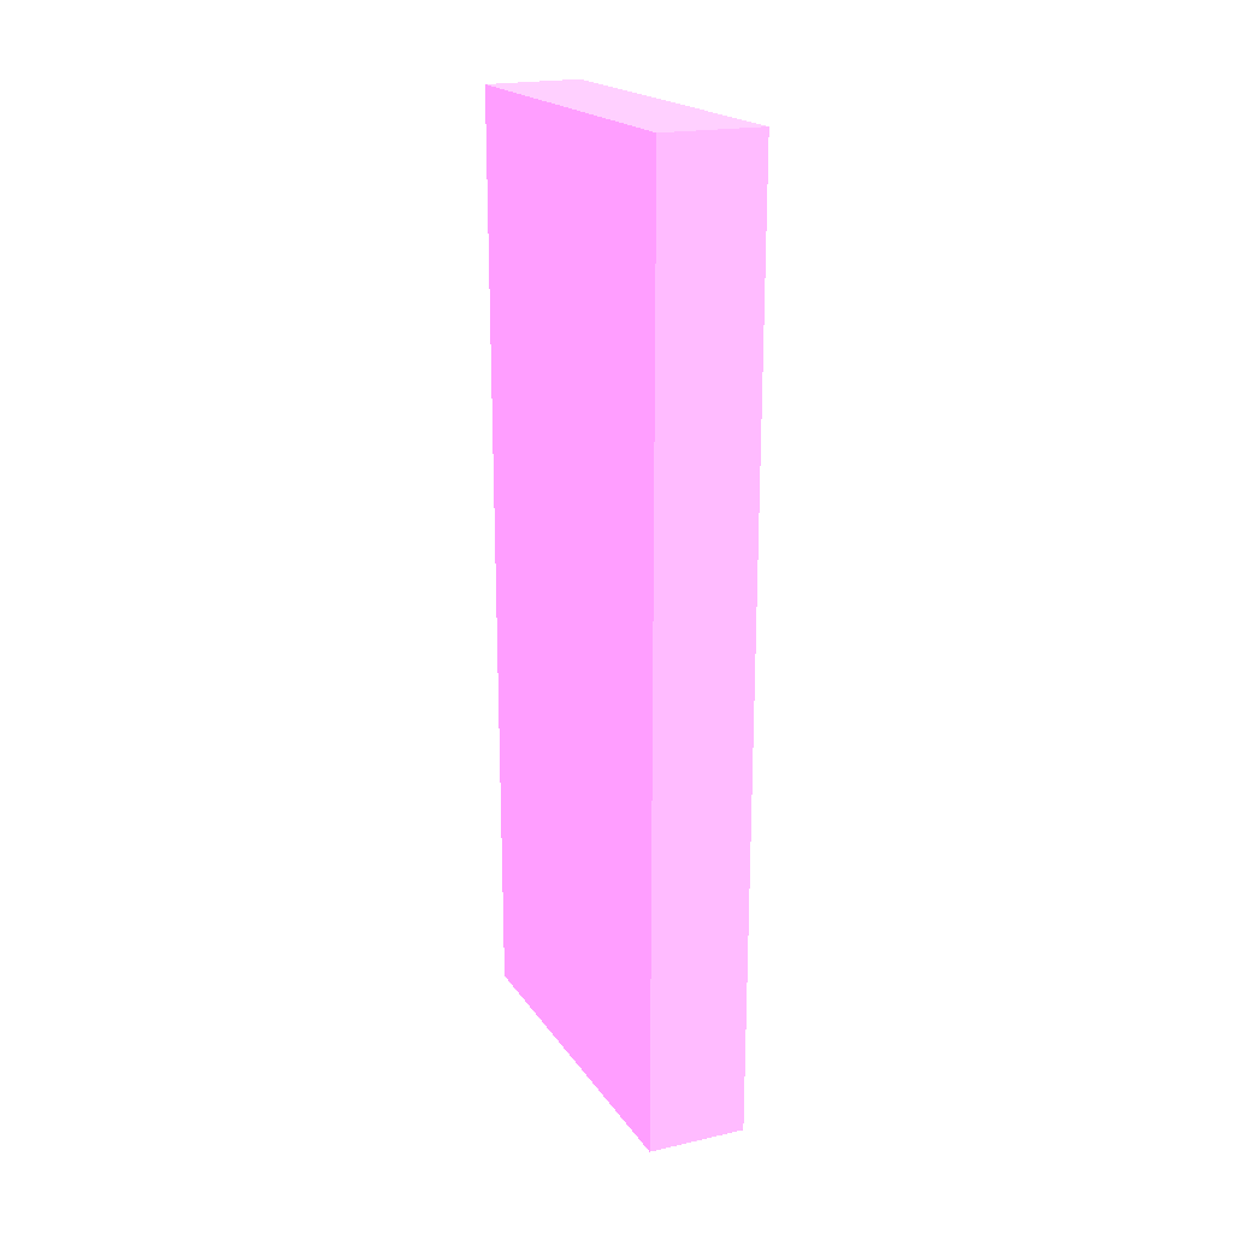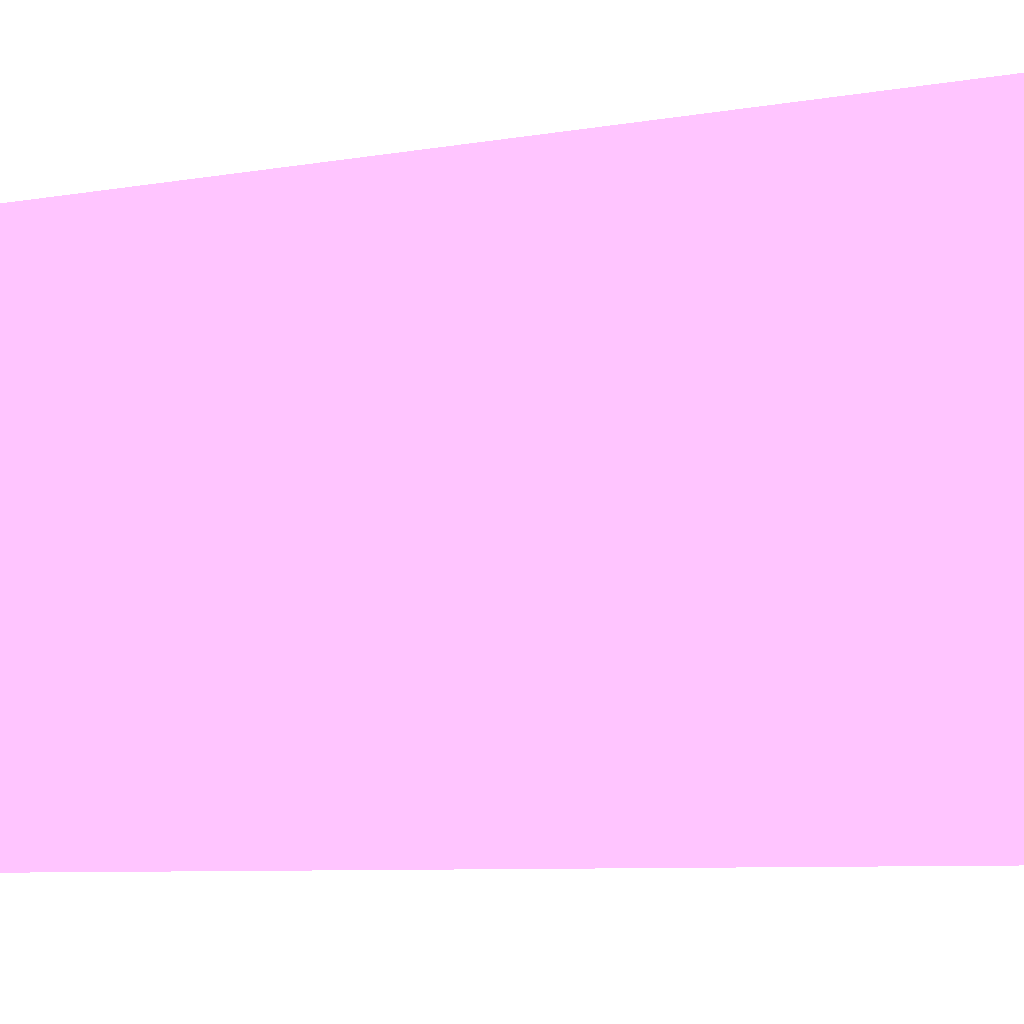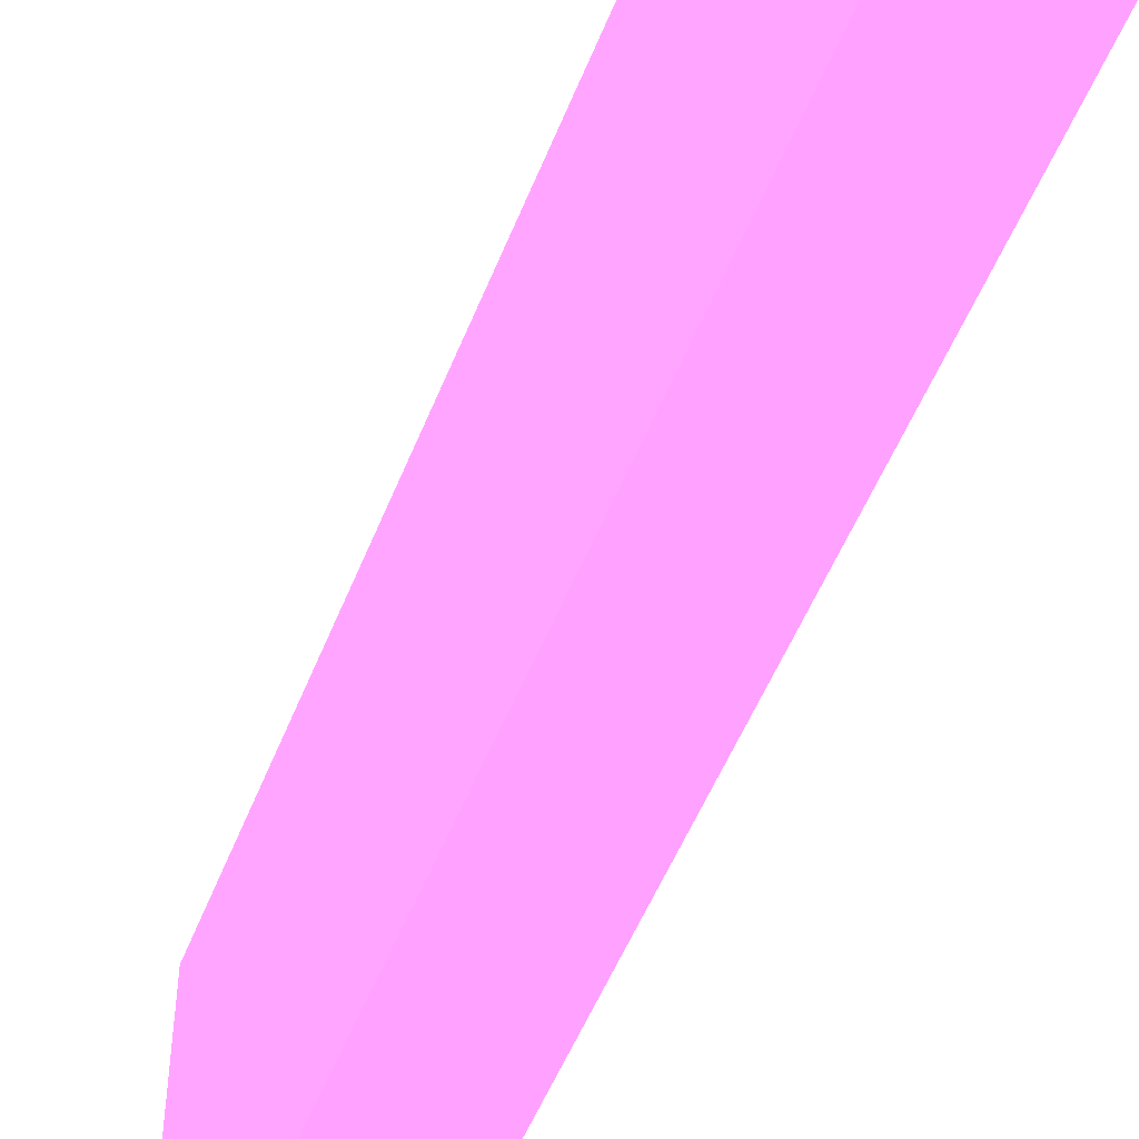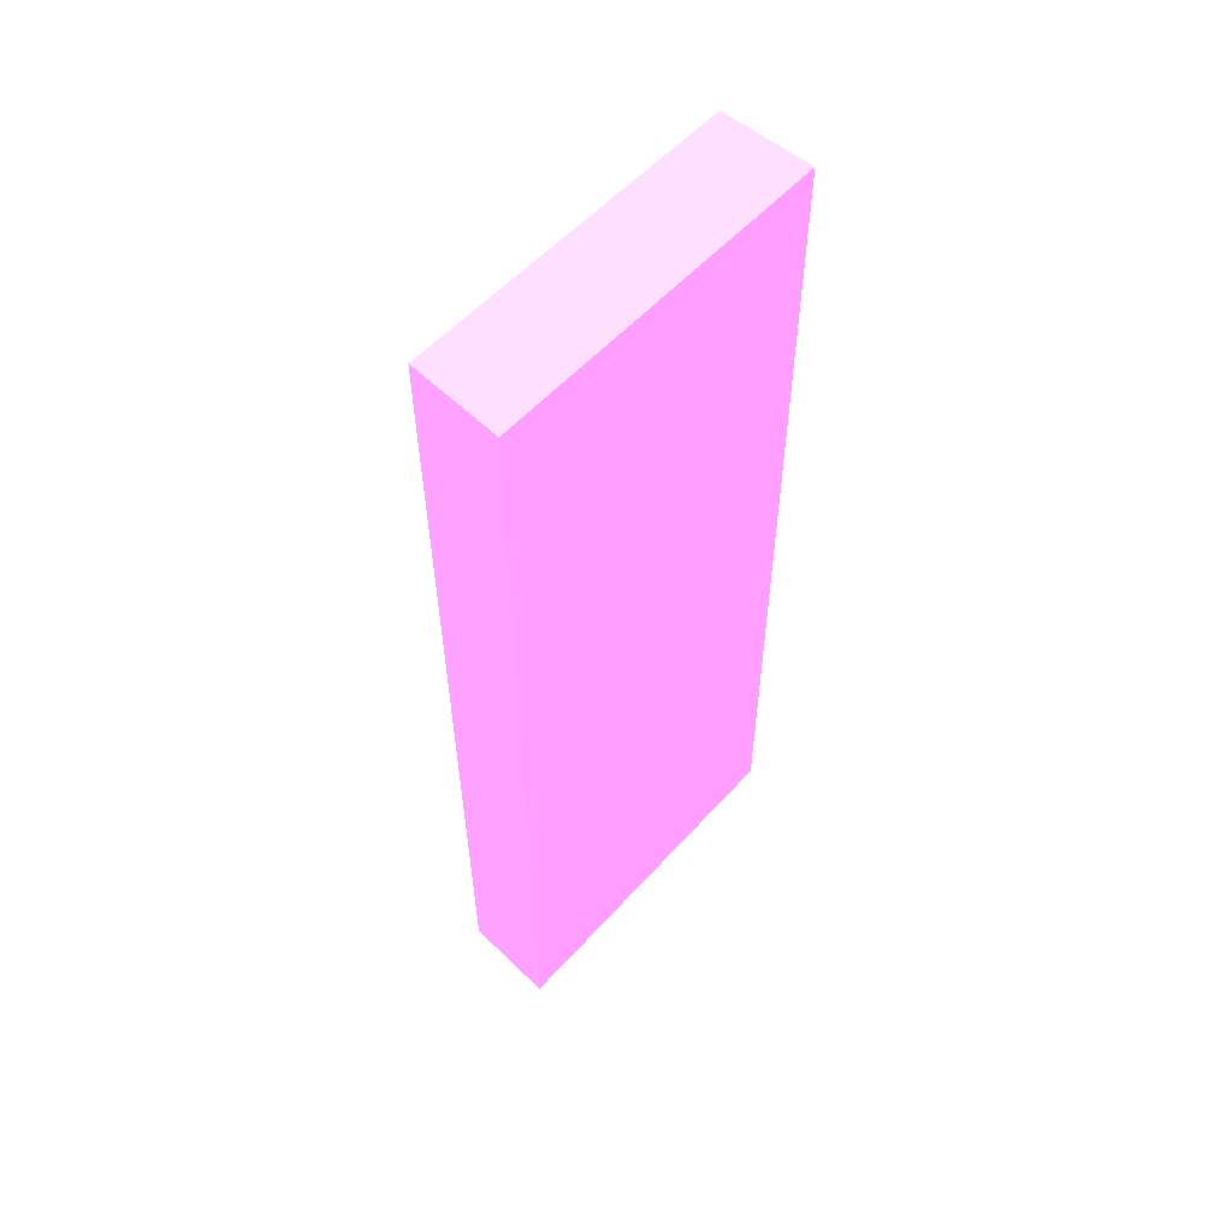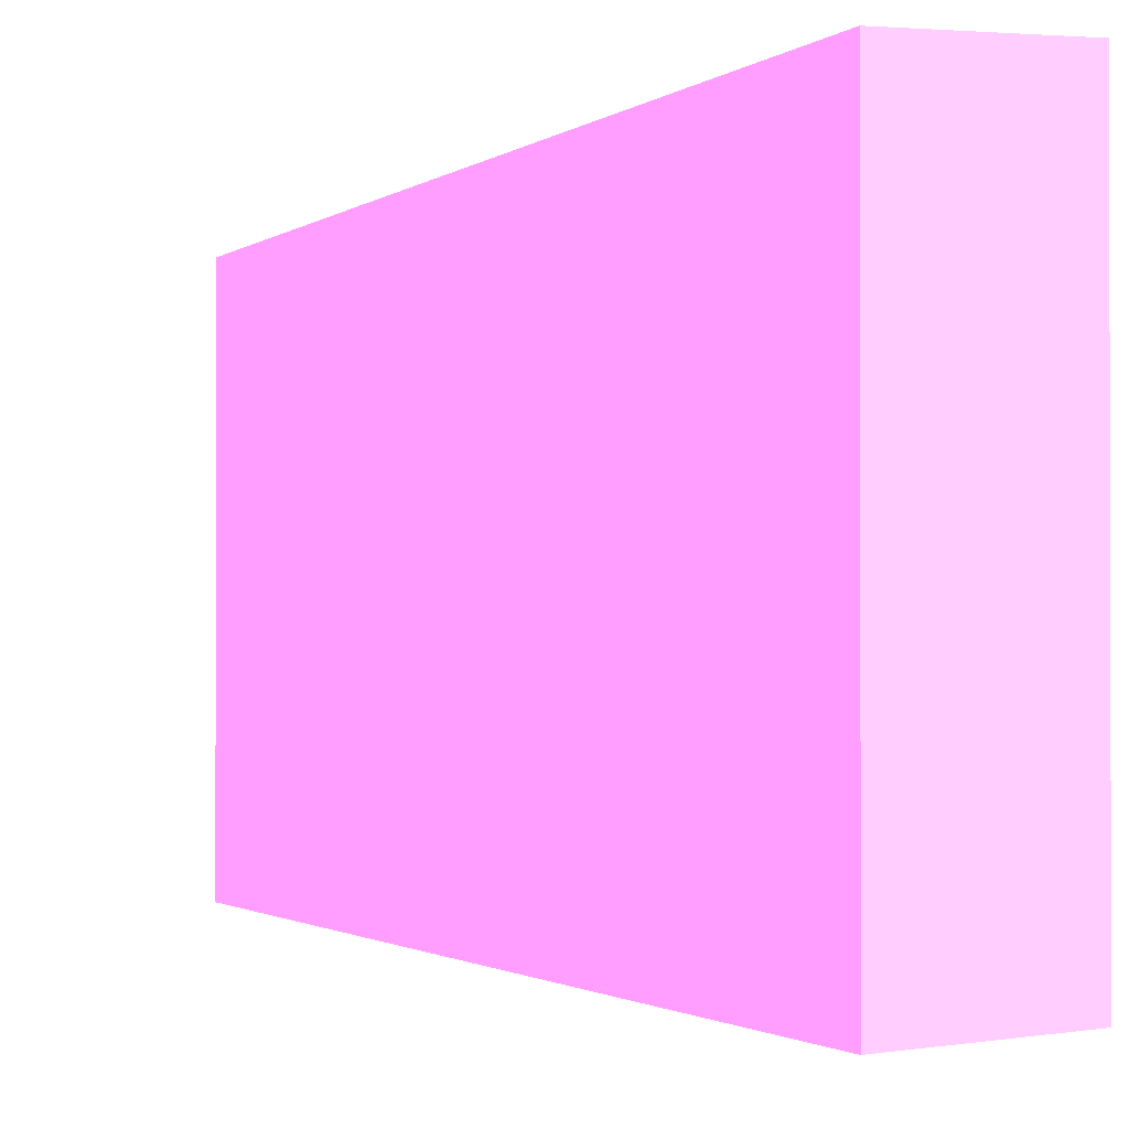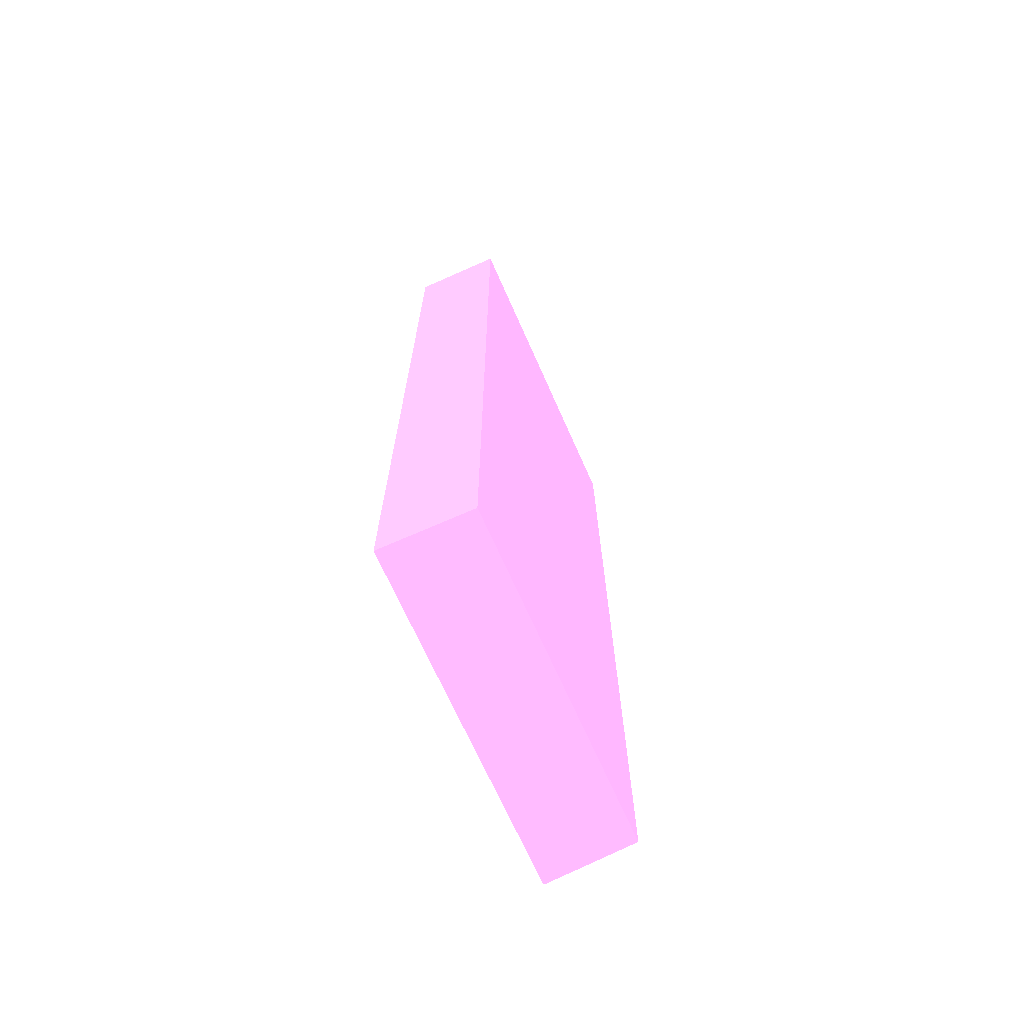
<metadata>
{"format":"obj","ext":"obj","renderer":"f3d","projection":"perspective","resolution":1024,"background":"white","views":[{"elev":20.9,"azim":-25.5,"up":"+Z"},{"elev":-5.9,"azim":122.7,"up":"+Y"},{"elev":-51.3,"azim":159.0,"up":"+Y"},{"elev":55.8,"azim":41.3,"up":"+Z"},{"elev":-1.1,"azim":161.5,"up":"+Y"},{"elev":-69.0,"azim":-156.1,"up":"+Z"}]}
</metadata>
<code>
o geometry_7
v 0.004045 0.02467 1.566e-05 0.7961 0.4588 0.7804
v -5.336e-05 0.02496 0 0.7961 0.4588 0.7804
v 0.004044 0.02467 0 0.7961 0.4588 0.7804
v 0.004045 0.02467 0 0.7961 0.4588 0.7804
v 0.004045 0.02467 0.04 0.7961 0.4588 0.7804
v -5.336e-05 0.04 0 0.7961 0.4588 0.7804
v -5.336e-05 0.02496 0.04 0.7961 0.4588 0.7804
v 0.004045 0.04 0 0.7961 0.4588 0.7804
v 0.004045 0.04 0.04 0.7961 0.4588 0.7804
v -5.336e-05 0.04 0.04 0.7961 0.4588 0.7804
f 1 2 3
f 1 3 4
f 1 4 8
f 1 8 9
f 1 9 5
f 1 5 7
f 1 7 2
f 2 6 8
f 2 8 4
f 2 4 3
f 2 7 10
f 2 10 6
f 5 9 10
f 5 10 7
f 6 10 9
f 6 9 8

</code>
